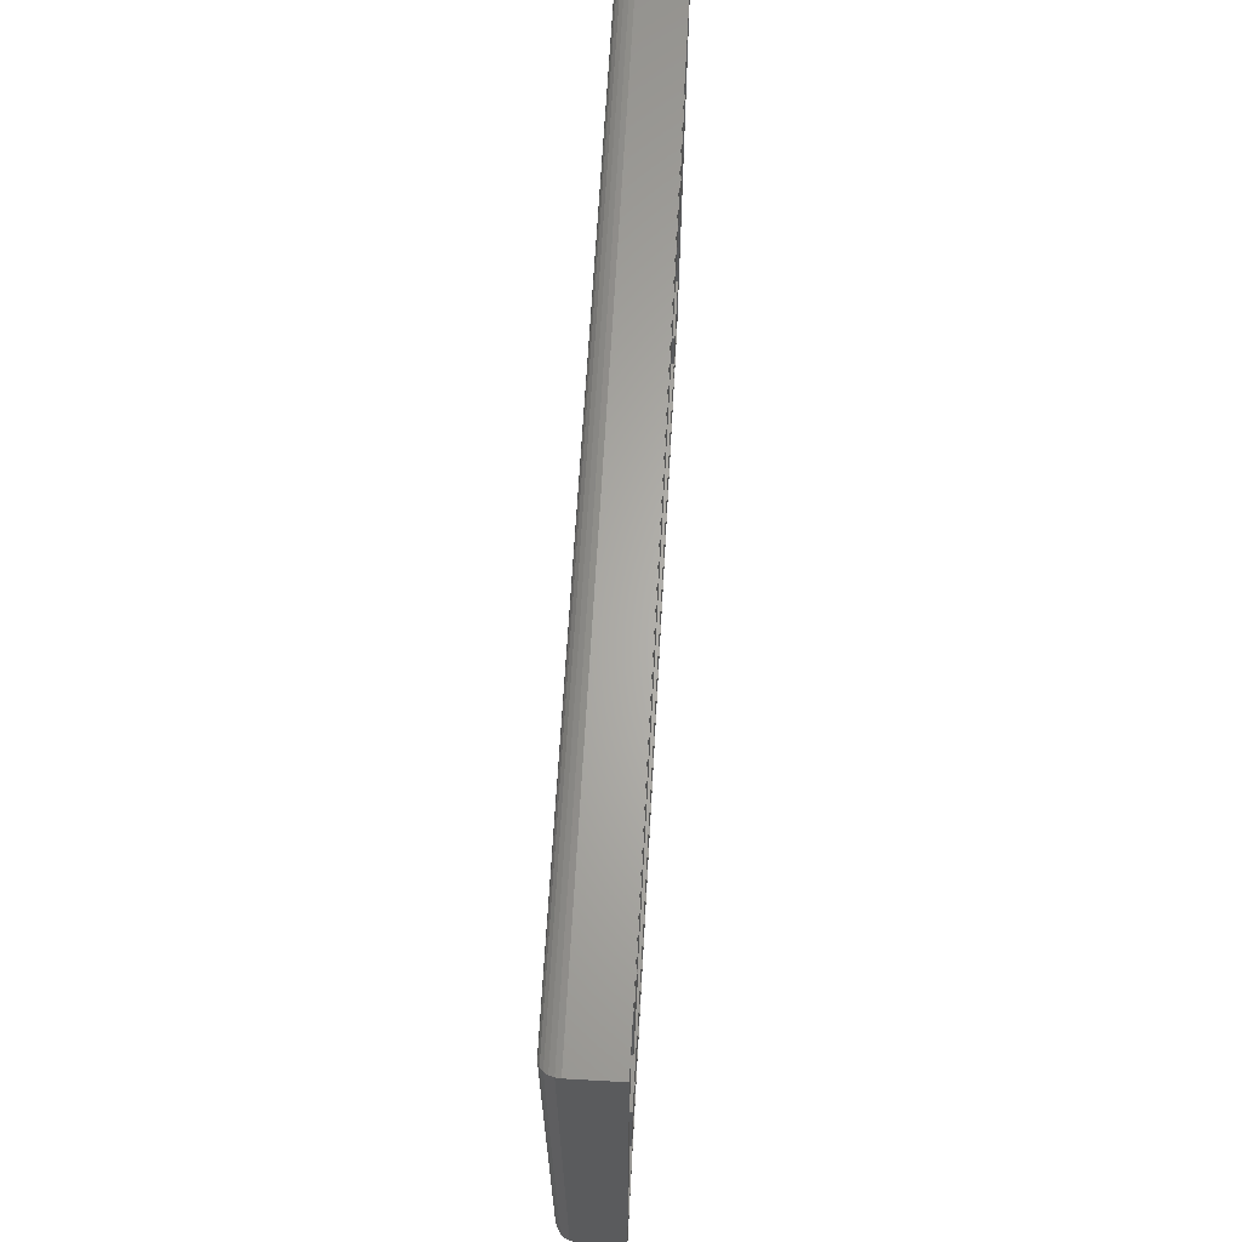
<metadata>
{"format":"stl","ext":"stl","renderer":"f3d","projection":"perspective","resolution":1024,"background":"white","views":[{"elev":64.5,"azim":-86.8,"up":"+Y"}]}
</metadata>
<code>
# stl→obj: 451 verts, 954 faces
v 87.19 11.56 1
v 87.21 11.39 1
v 87.19 11.53 1
v 87.2 11.7 1
v 87.22 11.84 1
v 87.23 11.25 1
v 87.23 11.87 1
v 87.28 12 1
v 87.23 11.22 1
v 87.29 11.09 1
v 87.33 12.13 1
v 87.35 10.96 1
v 87.35 12.16 1
v 87.43 12.27 1
v 87.36 10.94 1
v 87.45 10.83 1
v 87.51 12.39 1
v 87.54 10.71 1
v 87.54 12.41 1
v 87.65 12.5 1
v 87.56 10.69 1
v 87.67 10.61 1
v 87.76 12.59 1
v 87.78 10.52 1
v 87.78 12.6 1
v 87.92 12.66 1
v 87.81 10.51 1
v 88.07 10.4 1
v 88.04 12.71 1
v 88.07 12.72 1
v 88.21 12.74 1
v 88.1 10.4 1
v 88.24 10.38 1
v 88.35 12.76 1
v 88.38 10.36 1
v 88.38 12.76 1
v 88.52 12.74 1
v 88.42 10.36 1
v 88.56 10.38 1
v 88.67 12.73 1
v 88.7 10.4 1
v 88.7 12.72 1
v 88.83 12.67 1
v 88.73 10.41 1
v 88.85 10.47 1
v 88.96 12.62 1
v 88.98 10.52 1
v 88.98 12.6 1
v 89.1 12.52 1
v 89.01 10.54 1
v 89.12 10.63 1
v 89.21 12.43 1
v 89.24 10.72 1
v 89.23 12.41 1
v 89.32 12.3 1
v 89.25 10.74 1
v 89.34 10.85 1
v 89.41 12.19 1
v 89.42 10.96 1
v 89.42 12.16 1
v 89.48 12.03 1
v 89.44 10.99 1
v 89.49 11.12 1
v 89.54 11.9 1
v 89.54 11.25 1
v 89.54 11.87 1
v 89.56 11.73 1
v 89.55 11.28 1
v 89.57 11.42 1
v 89.58 11.59 1
v 89.58 11.56 1
v 9.904 11.9 1
v 9.888 11.28 1
v 9.855 11.59 1
v 9.896 11.25 1
v 10 10.99 1
v 10.03 12.19 1
v 10.19 10.74 1
v 10.23 12.43 1
v 10.43 10.54 1
v 10.48 12.62 1
v 10.72 10.41 1
v 10.74 12.72 1
v 11.02 10.36 1
v 10.77 12.73 1
v 11.09 12.76 1
v 11.34 10.4 1
v 11.39 12.71 1
v 11.37 10.4 1
v 11.63 10.51 1
v 11.68 12.59 1
v 11.88 10.69 1
v 11.92 12.39 1
v 12.08 10.94 1
v 12.11 12.14 1
v 12.21 11.22 1
v 12.21 11.87 1
v 12.25 11.53 1
v 12.22 11.84 1
v 87.48 43.48 0.06815
v 13 43 0.2679
v 12.52 43.48 0.06815
v 87 43 0.2679
v 12.52 12.52 0.06815
v 13 13 0.2679
v -1.532 57.53 1.482
v -1.332 -1.332 1
v -1.532 -1.532 1.482
v -1.332 57.33 1
v 88 44 0
v 12 44 0
v 101.3 57.33 1
v 101.5 57.53 1.482
v -0.1176 56.12 0.06815
v 0 0 0.05266
v -0.1176 -0.1176 0.06815
v 1.057e-15 56 0.05266
v 0.4 0.4 0
v 0.4 55.6 0
v 14 42 2
v 86.07 42.07 1.482
v 13.93 42.07 1.482
v 86 42 2
v -1.014 57.01 0.5858
v -0.6 -0.6 0.2679
v -1.014 -1.014 0.5858
v -0.6 56.6 0.2679
v -1.6 57.6 2
v -1.6 -1.6 2
v 13.41 42.59 0.5858
v 86.59 42.59 0.5858
v 14 14 2
v 13.93 13.93 1.482
v 100.6 -0.6 0.2679
v 100.1 -0.1176 0.06815
v 100.1 56.12 0.06815
v 99.6 55.6 0
v 100 56 0.05266
v 2.5 28 0
v 2.551 28.39 0
v 2.701 28.75 0
v 2.939 29.06 0
v 3.25 29.3 0
v 3.612 29.45 0
v 4 29.5 0
v 4.388 29.45 0
v 4.75 29.3 0
v 5.061 29.06 0
v 5.299 28.75 0
v 5.449 28.39 0
v 5.5 28 0
v 88 12 0
v 94.55 28.39 0
v 94.5 28 0
v 94.7 28.75 0
v 94.94 29.06 0
v 95.25 29.3 0
v 95.61 29.45 0
v 96 29.5 0
v 96.39 29.45 0
v 96.75 29.3 0
v 97.06 29.06 0
v 97.3 28.75 0
v 97.45 28.39 0
v 97.5 28 0
v 12 12 0
v 99.6 0.4 0
v 2.701 27.25 0
v 2.551 27.61 0
v 2.939 26.94 0
v 3.25 26.7 0
v 3.612 26.55 0
v 4 26.5 0
v 4.388 26.55 0
v 4.75 26.7 0
v 5.061 26.94 0
v 5.299 27.25 0
v 5.449 27.61 0
v 94.55 27.61 0
v 94.7 27.25 0
v 94.94 26.94 0
v 95.25 26.7 0
v 95.61 26.55 0
v 96 26.5 0
v 96.39 26.55 0
v 96.75 26.7 0
v 97.06 26.94 0
v 97.3 27.25 0
v 97.45 27.61 0
v 101 -1.014 0.5858
v 101 57.01 0.5858
v 101.6 57.6 2
v 100.6 56.6 0.2679
v 86.27 42.27 1
v 13.73 42.27 1
v 100 7.05e-16 0.05266
v 101.3 -1.332 1
v 101.5 -1.532 1.482
v 101.6 -1.6 2
v 10.18 44.63 1
v 10.18 44.01 1
v 10.14 44.32 1
v 10.3 43.72 1
v 10.3 44.92 1
v 10.49 43.47 1
v 10.49 45.17 1
v 10.52 45.19 1
v 10.74 43.28 1
v 10.74 45.36 1
v 11.03 43.16 1
v 11.03 45.48 1
v 11.34 43.12 1
v 11.34 45.52 1
v 11.65 45.48 1
v 11.65 43.16 1
v 11.94 43.28 1
v 11.94 45.36 1
v 12.19 43.47 1
v 12.19 45.17 1
v 12.38 44.92 1
v 12.38 43.72 1
v 12.5 44.01 1
v 12.5 44.63 1
v 12.54 44.32 1
v 12.5 44.01 7
v 12.54 44.32 7
v 11.94 45.36 7
v 12.19 45.17 7
v 10.52 45.19 7
v 10.74 45.36 7
v 11.03 45.48 7
v 11.34 45.52 7
v 12.5 44.63 7
v 12.38 44.92 7
v 12.19 43.47 7
v 12.38 43.72 7
v 11.65 45.48 7
v 10.49 45.17 7
v 11.94 43.28 7
v 10.3 44.92 7
v 11.65 43.16 7
v 11.34 43.12 7
v 11.03 43.16 7
v 10.74 43.28 7
v 10.49 43.47 7
v 10.3 43.72 7
v 2.551 28.39 2
v 2.5 28 2
v 2.939 29.06 2
v 2.701 28.75 2
v 4 29.5 2
v 4.388 29.45 2
v 4.75 29.3 2
v 2.551 27.61 2
v 5.061 29.06 2
v 5.449 28.39 2
v 5.299 28.75 2
v 5.5 28 2
v 5.299 27.25 2
v 5.449 27.61 2
v 5.061 26.94 2
v 3.612 29.45 2
v 3.25 29.3 2
v 4.75 26.7 2
v 4.388 26.55 2
v 4 26.5 2
v 3.25 26.7 2
v 2.939 26.94 2
v 2.701 27.25 2
v 3.612 26.55 2
v 10.48 12.62 7
v 10.74 12.72 7
v 10.77 12.73 7
v 11.09 12.76 7
v 11.68 12.59 7
v 11.92 12.39 7
v 12.11 12.14 7
v 11.39 12.71 7
v 12.21 11.87 7
v 12.22 11.84 7
v 97.06 26.94 2
v 96.75 26.7 2
v 96.39 26.55 2
v 97.5 28 2
v 97.45 28.39 2
v 97.45 27.61 2
v 96 26.5 2
v 95.61 26.55 2
v 97.3 27.25 2
v 10.18 44.01 7
v 95.25 26.7 2
v 94.94 26.94 2
v 94.5 28 2
v 94.55 27.61 2
v 94.7 28.75 2
v 94.55 28.39 2
v 12.25 11.53 7
v 94.7 27.25 2
v 10 10.99 7
v 10.19 10.74 7
v 9.896 11.25 7
v 11.88 10.69 7
v 12.08 10.94 7
v 95.61 29.45 2
v 96 29.5 2
v 11.63 10.51 7
v 11.37 10.4 7
v 10.43 10.54 7
v 10.72 10.41 7
v 97.3 28.75 2
v 97.06 29.06 2
v 9.888 11.28 7
v 94.94 29.06 2
v 95.25 29.3 2
v 96.39 29.45 2
v 96.75 29.3 2
v 12.21 11.22 7
v 11.34 10.4 7
v 11.02 10.36 7
v 10.14 44.32 7
v 10.18 44.63 7
v 9.904 11.9 7
v 9.855 11.59 7
v 10.03 12.19 7
v 10.23 12.43 7
v 100 56 7
v 0 56 2
v 100 56 2
v 0 56 7
v 6 50 7
v 6 37.55 7
v 94 50 7
v 13 42.55 7
v 88.15 45.17 7
v 87.96 44.92 7
v 87.84 44.63 7
v 87 42.55 7
v 87.8 44.32 7
v 87 37.55 7
v 88.4 45.36 7
v 88.69 45.48 7
v 89 45.52 7
v 89.31 45.48 7
v 89.6 45.36 7
v 89.85 45.17 7
v 90.04 44.92 7
v 90.16 44.63 7
v 90.2 44.32 7
v 88.15 43.47 7
v 94 37.55 7
v 87.96 43.72 7
v 87.84 44.01 7
v 88.4 43.28 7
v 88.69 43.16 7
v 89 43.12 7
v 89.31 43.16 7
v 89.6 43.28 7
v 89.85 43.47 7
v 90.04 43.72 7
v 90.16 44.01 7
v 13 37.55 7
v 0 0 7
v 0 0 2
v 13 37.55 2
v 13 42.55 2
v 6 37.55 2
v 100 0 2
v 100 0 7
v 87 42.55 2
v 6 50 2
v -1.6 -1.6 7
v -1.6 57.6 7
v 101.6 -1.6 7
v 101.6 57.6 7
v 87 18.7 2
v 87 13.7 7
v 87 13.7 2
v 87 18.7 7
v 6 18.7 2
v 6 6 7
v 6 6 2
v 6 18.7 7
v 13 18.7 7
v 13 13.7 2
v 13 13.7 7
v 13 18.7 2
v 94 37.55 2
v 94 50 2
v 94 18.7 7
v 94 18.7 2
v 94 6 2
v 94 6 7
v 87.54 12.41 7
v 87.35 12.16 7
v 87.23 11.87 7
v 87.18 11.56 7
v 87.78 12.6 7
v 88.07 12.72 7
v 88.38 12.76 7
v 88.7 12.72 7
v 88.98 12.6 7
v 89.23 12.41 7
v 89.42 12.16 7
v 89.54 11.87 7
v 89.58 11.56 7
v 87.78 10.52 7
v 87.54 10.71 7
v 87.35 10.96 7
v 87.23 11.25 7
v 87.81 10.51 7
v 88.07 10.4 7
v 88.38 10.36 7
v 88.7 10.4 7
v 88.98 10.52 7
v 89.23 10.71 7
v 89.42 10.96 7
v 89.54 11.25 7
v 87 37.55 2
v 87.48 12.52 0.06815
v 87 13 0.2679
v 86.07 13.93 1.482
v 13.73 13.73 1
v 86.27 13.73 1
v 86 14 2
v 86.59 13.41 0.5858
v 13.41 13.41 0.5858
v 89 45.52 1
v 88.69 45.48 1
v 90.04 44.92 1
v 90.16 44.63 1
v 90.04 43.72 1
v 89.85 43.47 1
v 89.6 43.28 1
v 89.31 43.16 1
v 89.85 45.17 1
v 90.2 44.32 1
v 88.4 45.36 1
v 89.6 45.36 1
v 89.31 45.48 1
v 90.16 44.01 1
v 89.79 45.21 1
v 89 43.12 1
v 88.69 43.16 1
v 87.8 44.32 1
v 87.84 44.63 1
v 87.96 44.92 1
v 88.15 43.47 1
v 88.4 43.28 1
v 88.15 45.17 1
v 87.96 43.72 1
v 87.84 44.01 1
f 1 2 3
f 2 1 4
f 2 4 5
f 2 5 6
f 6 5 7
f 6 7 8
f 6 8 9
f 9 8 10
f 10 8 11
f 10 11 12
f 12 11 13
f 12 13 14
f 12 14 15
f 15 14 16
f 16 14 17
f 16 17 18
f 18 17 19
f 18 19 20
f 18 20 21
f 21 20 22
f 22 20 23
f 22 23 24
f 24 23 25
f 24 25 26
f 24 26 27
f 27 26 28
f 28 26 29
f 28 29 30
f 28 30 31
f 28 31 32
f 32 31 33
f 33 31 34
f 33 34 35
f 35 34 36
f 35 36 37
f 35 37 38
f 38 37 39
f 39 37 40
f 39 40 41
f 41 40 42
f 41 42 43
f 41 43 44
f 44 43 45
f 45 43 46
f 45 46 47
f 47 46 48
f 47 48 49
f 47 49 50
f 50 49 51
f 51 49 52
f 51 52 53
f 53 52 54
f 53 54 55
f 53 55 56
f 56 55 57
f 57 55 58
f 57 58 59
f 59 58 60
f 59 60 61
f 59 61 62
f 62 61 63
f 63 61 64
f 63 64 65
f 65 64 66
f 65 66 67
f 65 67 68
f 68 67 69
f 69 67 70
f 69 70 71
f 72 73 74
f 73 72 75
f 75 72 76
f 76 72 77
f 76 77 78
f 78 77 79
f 78 79 80
f 80 79 81
f 80 81 82
f 82 81 83
f 82 83 84
f 84 83 85
f 84 85 86
f 84 86 87
f 87 86 88
f 87 88 89
f 89 88 90
f 90 88 91
f 90 91 92
f 92 91 93
f 92 93 94
f 94 93 95
f 94 95 96
f 96 95 97
f 96 97 98
f 98 97 99
f 100 101 102
f 101 100 103
f 101 104 102
f 104 101 105
f 106 107 108
f 107 106 109
f 110 102 111
f 102 110 100
f 106 112 109
f 112 106 113
f 114 115 116
f 115 114 117
f 115 117 118
f 118 117 119
f 120 121 122
f 121 120 123
f 124 125 126
f 125 124 127
f 128 108 129
f 108 128 106
f 103 130 101
f 130 103 131
f 127 116 125
f 116 127 114
f 132 122 133
f 122 132 120
f 116 134 125
f 134 116 135
f 136 117 114
f 117 136 119
f 119 136 137
f 137 136 138
f 119 139 118
f 139 119 140
f 140 119 141
f 141 119 111
f 111 119 137
f 141 111 142
f 142 111 143
f 143 111 144
f 144 111 145
f 145 111 146
f 146 111 147
f 147 111 148
f 148 111 149
f 149 111 150
f 150 111 151
f 111 137 110
f 110 137 152
f 152 137 153
f 152 153 154
f 153 137 155
f 155 137 156
f 156 137 157
f 157 137 158
f 158 137 159
f 159 137 160
f 160 137 161
f 161 137 162
f 162 137 163
f 163 137 164
f 164 137 165
f 118 166 167
f 166 118 168
f 168 118 169
f 169 118 139
f 166 168 170
f 166 170 171
f 166 171 172
f 166 172 173
f 166 173 174
f 166 174 175
f 166 175 176
f 166 176 177
f 166 177 178
f 166 178 151
f 166 151 111
f 167 166 152
f 167 152 179
f 179 152 154
f 167 179 180
f 167 180 181
f 167 181 182
f 167 182 183
f 167 183 184
f 167 184 185
f 167 185 186
f 167 186 187
f 167 187 188
f 167 188 189
f 167 189 165
f 167 165 137
f 125 190 126
f 190 125 134
f 109 126 107
f 126 109 124
f 109 191 124
f 191 109 112
f 128 113 106
f 113 128 192
f 191 127 124
f 127 191 193
f 122 194 195
f 194 122 121
f 138 167 137
f 167 138 196
f 196 138 136
f 196 136 135
f 190 112 197
f 112 190 191
f 198 107 197
f 107 198 108
f 193 114 127
f 114 193 136
f 198 192 199
f 192 198 113
f 191 134 193
f 134 191 190
f 197 113 198
f 113 197 112
f 193 135 136
f 135 193 134
f 200 201 202
f 201 200 203
f 203 200 204
f 203 204 205
f 205 204 206
f 205 206 207
f 205 207 208
f 208 207 209
f 208 209 210
f 210 209 211
f 210 211 212
f 212 211 213
f 212 213 214
f 212 214 215
f 215 214 216
f 216 214 217
f 216 217 218
f 218 217 219
f 218 219 220
f 218 220 221
f 221 220 222
f 222 220 223
f 222 223 224
f 224 225 222
f 225 224 226
f 227 219 217
f 219 227 228
f 229 209 207
f 209 229 230
f 230 211 209
f 211 230 231
f 231 213 211
f 213 231 232
f 220 233 223
f 233 220 234
f 221 235 218
f 235 221 236
f 232 214 213
f 214 232 237
f 238 207 206
f 207 238 229
f 223 226 224
f 226 223 233
f 222 236 221
f 236 222 225
f 237 217 214
f 217 237 227
f 219 234 220
f 234 219 228
f 235 216 218
f 216 235 239
f 238 204 240
f 204 238 206
f 239 215 216
f 215 239 241
f 241 212 215
f 212 241 242
f 243 208 210
f 208 243 244
f 244 205 208
f 205 244 245
f 242 210 212
f 210 242 243
f 246 205 245
f 205 246 203
f 247 139 248
f 139 247 140
f 249 141 250
f 141 249 142
f 251 146 145
f 146 251 252
f 252 147 146
f 147 252 253
f 248 169 254
f 169 248 139
f 253 148 147
f 148 253 255
f 149 256 150
f 256 149 257
f 150 258 151
f 258 150 256
f 178 259 177
f 259 178 260
f 148 257 149
f 257 148 255
f 151 260 178
f 260 151 258
f 177 261 176
f 261 177 259
f 250 140 247
f 140 250 141
f 262 145 144
f 145 262 251
f 249 143 142
f 143 249 263
f 263 144 143
f 144 263 262
f 264 174 175
f 174 264 265
f 265 173 174
f 173 265 266
f 267 170 171
f 170 267 268
f 254 168 269
f 168 254 169
f 266 172 173
f 172 266 270
f 271 83 81
f 83 271 272
f 269 170 268
f 170 269 168
f 272 85 83
f 85 272 273
f 273 86 85
f 86 273 274
f 261 175 176
f 175 261 264
f 270 171 172
f 171 270 267
f 275 93 91
f 93 275 276
f 93 277 95
f 277 93 276
f 278 91 88
f 91 278 275
f 95 279 97
f 279 95 277
f 97 280 99
f 280 97 279
f 274 88 86
f 88 274 278
f 281 186 187
f 186 281 282
f 282 185 186
f 185 282 283
f 164 284 165
f 284 164 285
f 165 286 189
f 286 165 284
f 283 184 185
f 184 283 287
f 287 183 184
f 183 287 288
f 188 281 187
f 281 188 289
f 189 289 188
f 289 189 286
f 290 203 246
f 203 290 201
f 288 182 183
f 182 288 291
f 291 181 182
f 181 291 292
f 293 179 294
f 179 293 154
f 295 153 296
f 153 295 155
f 99 297 98
f 297 99 280
f 296 154 293
f 154 296 153
f 298 181 292
f 181 298 180
f 294 180 298
f 180 294 179
f 299 78 300
f 78 299 76
f 301 76 299
f 76 301 75
f 94 302 92
f 302 94 303
f 304 159 158
f 159 304 305
f 306 89 90
f 89 306 307
f 308 78 80
f 78 308 300
f 309 80 82
f 80 309 308
f 162 310 163
f 310 162 311
f 312 75 301
f 75 312 73
f 313 157 156
f 157 313 314
f 314 158 157
f 158 314 304
f 305 160 159
f 160 305 315
f 313 155 295
f 155 313 156
f 316 162 161
f 162 316 311
f 315 161 160
f 161 315 316
f 98 317 96
f 317 98 297
f 302 90 92
f 90 302 306
f 307 87 89
f 87 307 318
f 163 285 164
f 285 163 310
f 318 84 87
f 84 318 319
f 319 82 84
f 82 319 309
f 96 303 94
f 303 96 317
f 320 201 290
f 201 320 202
f 240 200 321
f 200 240 204
f 321 202 320
f 202 321 200
f 322 74 323
f 74 322 72
f 323 73 312
f 73 323 74
f 324 72 322
f 72 324 77
f 325 77 324
f 77 325 79
f 325 81 79
f 81 325 271
f 326 327 328
f 327 326 329
f 330 240 331
f 240 330 238
f 238 330 229
f 229 330 230
f 230 330 231
f 231 330 232
f 232 330 332
f 331 240 321
f 331 321 320
f 232 332 237
f 237 332 227
f 227 332 228
f 228 332 234
f 234 332 233
f 233 332 226
f 226 332 333
f 333 332 334
f 333 334 335
f 333 335 336
f 333 336 337
f 337 336 338
f 337 338 339
f 334 332 340
f 340 332 341
f 341 332 342
f 342 332 343
f 343 332 344
f 344 332 345
f 345 332 346
f 346 332 347
f 347 332 348
f 339 349 350
f 349 339 351
f 351 339 352
f 352 339 338
f 350 349 353
f 350 353 354
f 350 354 355
f 350 355 356
f 350 356 357
f 350 357 358
f 350 358 359
f 350 359 360
f 350 360 348
f 350 348 332
f 331 246 361
f 246 331 290
f 290 331 320
f 361 246 245
f 361 245 244
f 361 244 243
f 361 243 242
f 361 242 241
f 361 241 239
f 361 239 235
f 361 235 236
f 361 236 225
f 361 225 226
f 361 226 333
f 327 362 363
f 362 327 329
f 333 364 361
f 364 333 365
f 331 364 366
f 364 331 361
f 326 367 368
f 367 326 328
f 333 369 365
f 369 333 337
f 362 367 363
f 367 362 368
f 370 331 366
f 331 370 330
f 371 362 372
f 362 371 373
f 362 373 368
f 368 373 326
f 372 329 374
f 329 372 362
f 374 329 326
f 374 326 373
f 375 376 377
f 376 375 378
f 379 380 381
f 380 379 382
f 383 384 385
f 384 383 386
f 332 387 350
f 387 332 388
f 389 375 390
f 375 389 378
f 383 379 386
f 379 383 382
f 380 391 381
f 391 380 392
f 389 391 392
f 391 389 390
f 383 380 382
f 380 383 324
f 380 324 322
f 380 322 323
f 324 383 325
f 325 383 271
f 271 383 272
f 272 383 273
f 273 383 274
f 274 383 278
f 278 383 275
f 275 383 276
f 276 383 277
f 277 383 279
f 279 383 280
f 280 383 297
f 389 376 378
f 376 389 393
f 376 393 394
f 376 394 395
f 376 395 396
f 393 389 397
f 397 389 398
f 398 389 399
f 399 389 400
f 400 389 401
f 401 389 402
f 402 389 403
f 403 389 404
f 404 389 405
f 380 319 392
f 319 380 309
f 309 380 308
f 308 380 300
f 300 380 299
f 299 380 301
f 301 380 312
f 312 380 323
f 392 319 318
f 392 318 307
f 392 307 306
f 392 306 302
f 392 302 303
f 392 303 317
f 392 317 297
f 392 297 385
f 385 297 383
f 392 385 406
f 406 385 407
f 407 385 408
f 408 385 409
f 409 385 396
f 396 385 376
f 392 406 410
f 392 410 411
f 392 411 412
f 392 412 413
f 392 413 414
f 392 414 415
f 392 415 416
f 392 416 417
f 392 417 405
f 392 405 389
f 376 384 377
f 384 376 385
f 339 387 418
f 387 339 350
f 369 339 418
f 339 369 337
f 332 370 388
f 370 332 330
f 372 192 128
f 192 372 374
f 199 108 198
f 108 199 129
f 105 419 104
f 419 105 420
f 421 422 423
f 422 421 133
f 133 195 422
f 195 133 122
f 197 126 190
f 126 197 107
f 104 152 166
f 152 104 419
f 364 379 366
f 379 364 386
f 365 120 364
f 120 365 369
f 364 120 386
f 386 120 384
f 120 369 123
f 123 369 424
f 327 248 363
f 248 327 247
f 247 327 370
f 370 327 328
f 247 370 250
f 250 370 249
f 249 370 263
f 263 370 262
f 262 370 251
f 251 370 252
f 252 370 253
f 253 370 255
f 255 370 257
f 257 370 256
f 256 370 258
f 370 328 388
f 388 328 387
f 387 328 296
f 387 296 293
f 387 293 390
f 390 293 391
f 296 328 295
f 295 328 313
f 313 328 314
f 314 328 304
f 304 328 305
f 305 328 315
f 315 328 316
f 316 328 311
f 311 328 310
f 310 328 285
f 285 328 284
f 363 381 367
f 381 363 254
f 254 363 248
f 381 254 269
f 381 269 268
f 381 268 267
f 381 267 270
f 381 270 266
f 381 266 265
f 381 265 264
f 381 264 261
f 381 261 259
f 381 259 260
f 381 260 258
f 381 258 370
f 381 370 366
f 381 366 379
f 367 381 391
f 367 391 294
f 294 391 293
f 367 294 298
f 367 298 292
f 367 292 291
f 367 291 288
f 367 288 287
f 367 287 283
f 367 283 282
f 367 282 281
f 367 281 289
f 367 289 286
f 367 286 284
f 367 284 328
f 387 375 418
f 375 387 390
f 384 132 377
f 132 384 120
f 377 132 424
f 377 424 369
f 377 369 418
f 377 418 375
f 371 128 129
f 128 371 372
f 192 373 199
f 373 192 374
f 102 166 111
f 166 102 104
f 373 129 199
f 129 373 371
f 115 135 116
f 135 115 118
f 135 118 196
f 196 118 167
f 131 423 425
f 423 131 194
f 195 131 130
f 131 195 194
f 194 421 423
f 421 194 121
f 423 426 425
f 426 423 422
f 121 424 421
f 424 121 123
f 426 420 105
f 420 426 425
f 422 130 426
f 130 422 195
f 103 425 131
f 425 103 420
f 130 105 101
f 105 130 426
f 100 420 103
f 420 100 419
f 110 419 100
f 419 110 152
f 424 133 421
f 133 424 132
f 410 24 27
f 24 410 406
f 411 27 28
f 27 411 410
f 406 22 24
f 22 406 21
f 21 406 18
f 18 406 407
f 408 18 407
f 18 408 16
f 16 408 15
f 15 408 12
f 409 12 408
f 12 409 10
f 10 409 9
f 9 409 6
f 1 2 3
f 2 1 4
f 2 4 5
f 2 5 6
f 6 5 7
f 6 7 8
f 6 8 9
f 9 8 10
f 10 8 11
f 10 11 12
f 12 11 13
f 12 13 14
f 12 14 15
f 15 14 16
f 16 14 17
f 16 17 18
f 18 17 19
f 18 19 20
f 18 20 21
f 21 20 22
f 22 20 23
f 22 23 24
f 24 23 25
f 24 25 26
f 24 26 27
f 27 26 28
f 28 26 29
f 28 29 30
f 28 30 31
f 28 31 32
f 32 31 33
f 33 31 34
f 33 34 35
f 35 34 36
f 35 36 37
f 35 37 38
f 38 37 39
f 39 37 40
f 39 40 41
f 41 40 42
f 41 42 43
f 41 43 44
f 44 43 45
f 45 43 46
f 45 46 47
f 47 46 48
f 47 48 49
f 47 49 50
f 50 49 51
f 51 49 52
f 51 52 53
f 53 52 54
f 53 54 55
f 53 55 57
f 57 55 58
f 57 58 59
f 59 58 60
f 59 60 61
f 59 61 62
f 62 61 63
f 63 61 64
f 63 64 65
f 65 64 66
f 65 66 67
f 65 67 68
f 68 67 69
f 69 67 70
f 69 70 71
f 399 37 36
f 37 399 40
f 40 399 42
f 42 399 400
f 397 26 25
f 26 397 29
f 29 397 30
f 30 397 398
f 414 45 47
f 45 414 44
f 44 414 41
f 41 414 413
f 396 6 409
f 6 396 2
f 2 396 3
f 3 396 1
f 58 403 60
f 403 58 402
f 402 58 55
f 402 55 54
f 412 33 35
f 33 412 32
f 32 412 28
f 28 412 411
f 400 43 42
f 43 400 46
f 46 400 48
f 48 400 401
f 62 416 59
f 416 62 417
f 417 62 63
f 417 63 65
f 413 39 41
f 39 413 38
f 38 413 35
f 35 413 412
f 70 405 71
f 405 70 404
f 404 70 67
f 404 67 66
f 68 417 65
f 417 68 405
f 405 68 69
f 405 69 71
f 395 1 396
f 1 395 4
f 4 395 5
f 5 395 7
f 394 7 395
f 7 394 8
f 8 394 11
f 11 394 13
f 401 49 48
f 49 401 52
f 52 401 54
f 54 401 402
f 415 51 53
f 51 415 50
f 50 415 47
f 47 415 414
f 393 20 19
f 20 393 23
f 23 393 25
f 25 393 397
f 393 13 394
f 13 393 14
f 14 393 17
f 17 393 19
f 398 31 30
f 31 398 34
f 34 398 36
f 36 398 399
f 64 404 66
f 404 64 403
f 403 64 61
f 403 61 60
f 53 416 415
f 416 53 57
f 416 57 59
f 341 427 428
f 427 341 342
f 429 347 430
f 347 429 346
f 431 358 432
f 358 431 359
f 358 433 432
f 433 358 357
f 357 434 433
f 434 357 356
f 435 346 429
f 346 435 345
f 430 348 436
f 348 430 347
f 340 428 437
f 428 340 341
f 343 438 439
f 438 343 344
f 342 439 427
f 439 342 343
f 440 359 431
f 359 440 360
f 344 441 438
f 441 344 435
f 435 344 345
f 436 360 440
f 360 436 348
f 356 442 434
f 442 356 355
f 355 443 442
f 443 355 354
f 336 444 338
f 444 336 445
f 335 445 336
f 445 335 446
f 353 447 448
f 447 353 349
f 354 448 443
f 448 354 353
f 334 446 335
f 446 334 449
f 334 437 449
f 437 334 340
f 351 447 349
f 447 351 450
f 352 450 351
f 450 352 451
f 338 451 352
f 451 338 444

</code>
